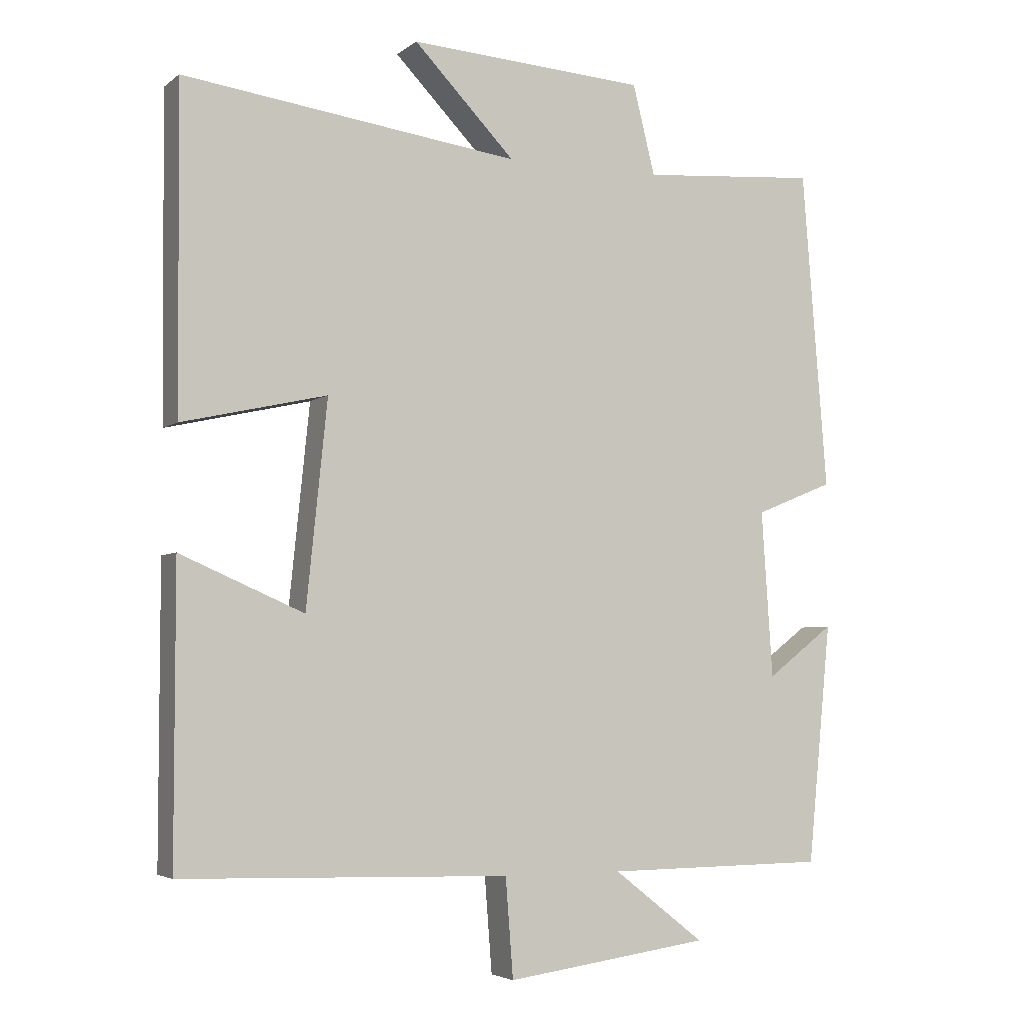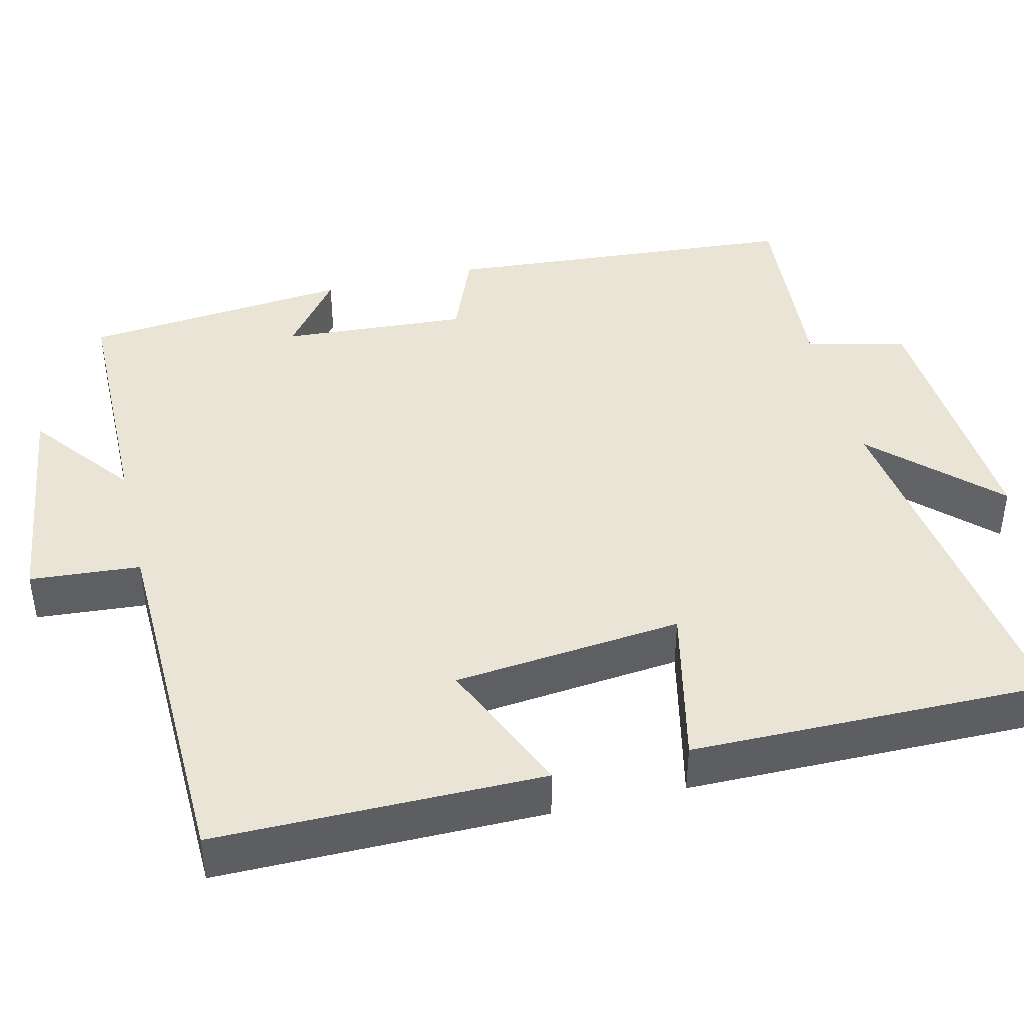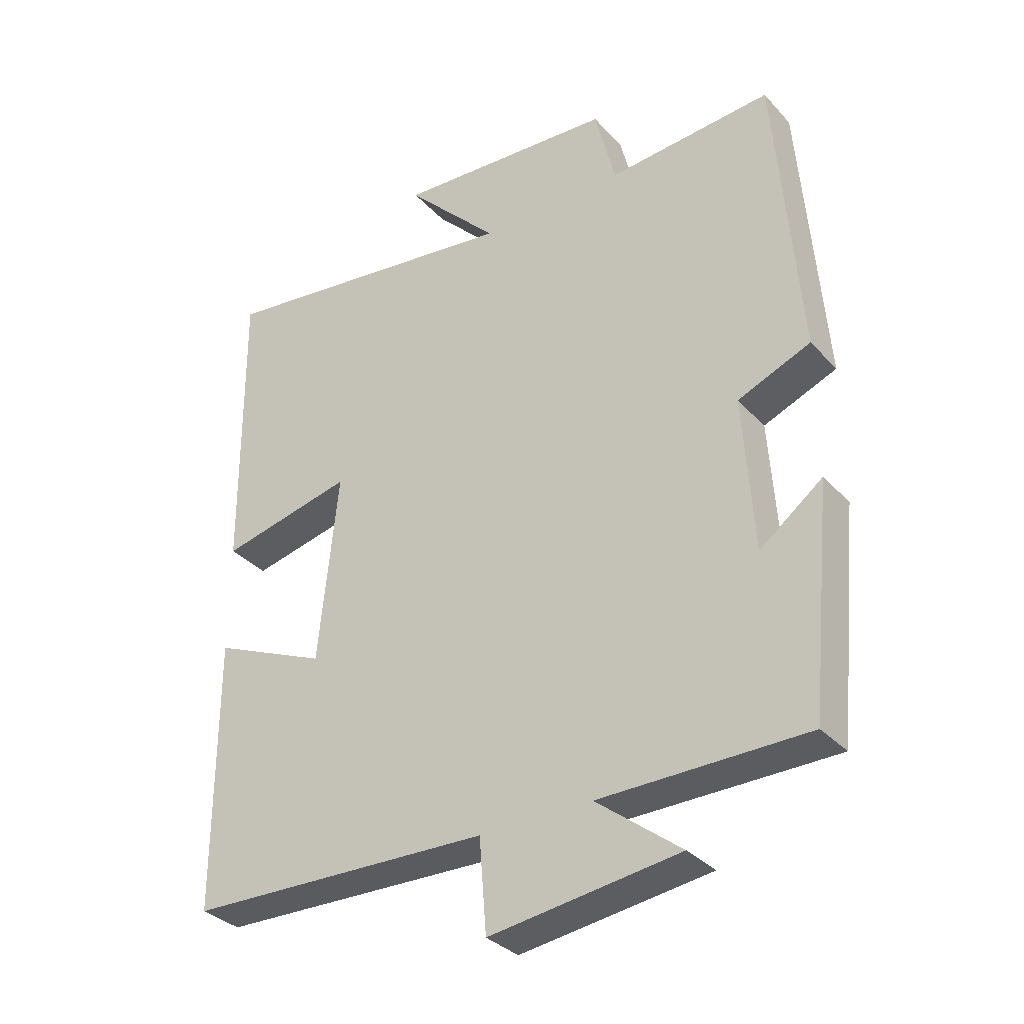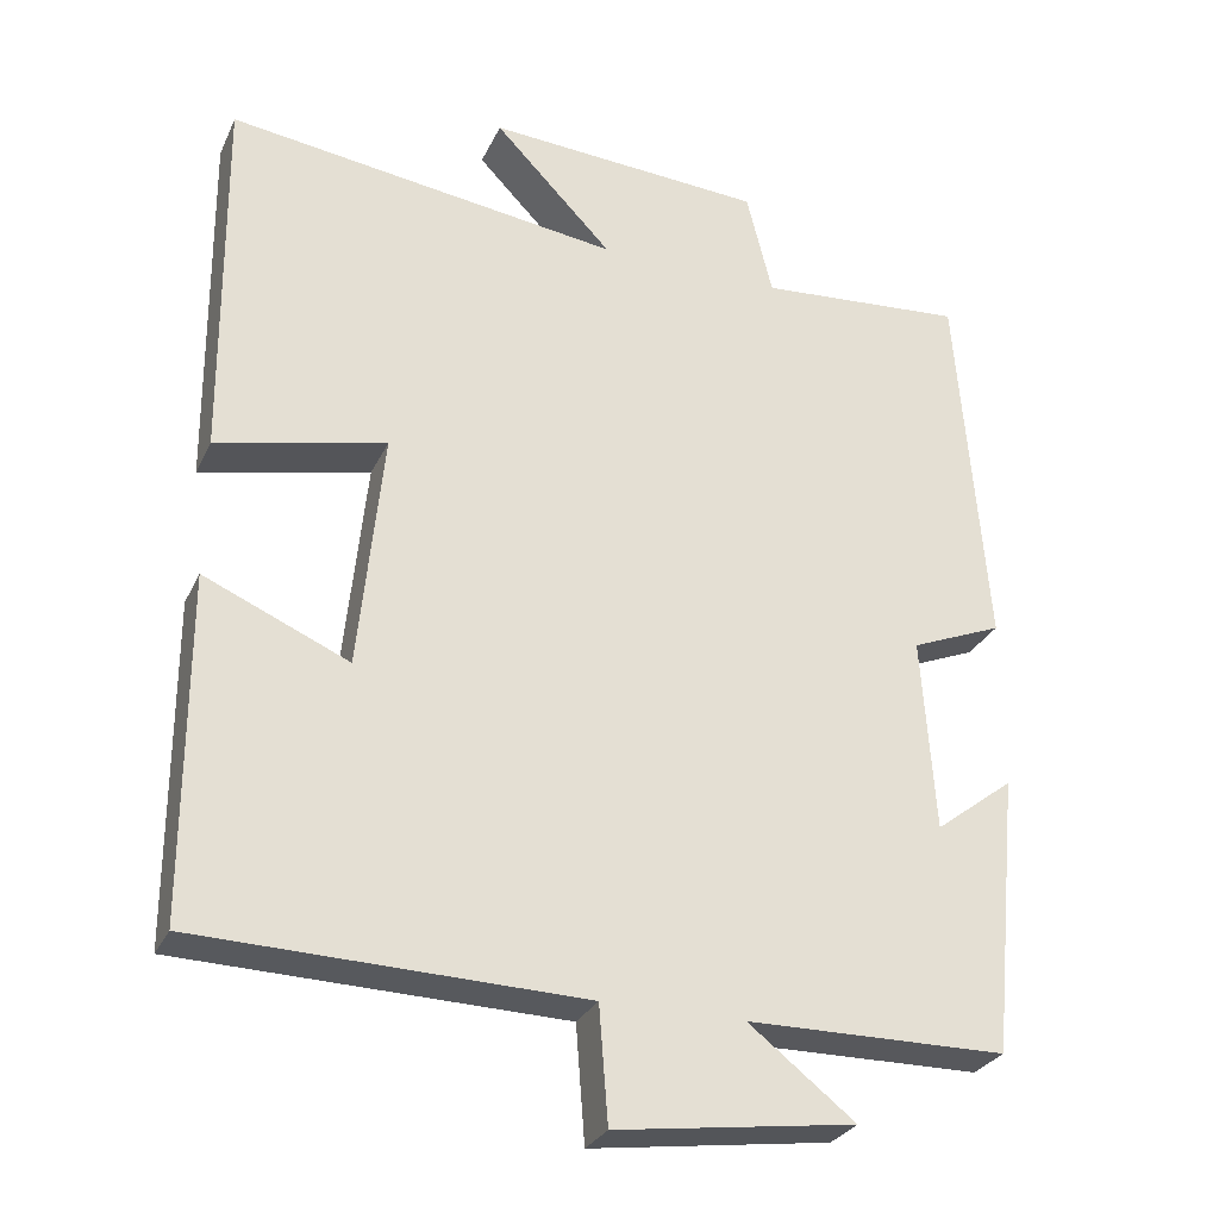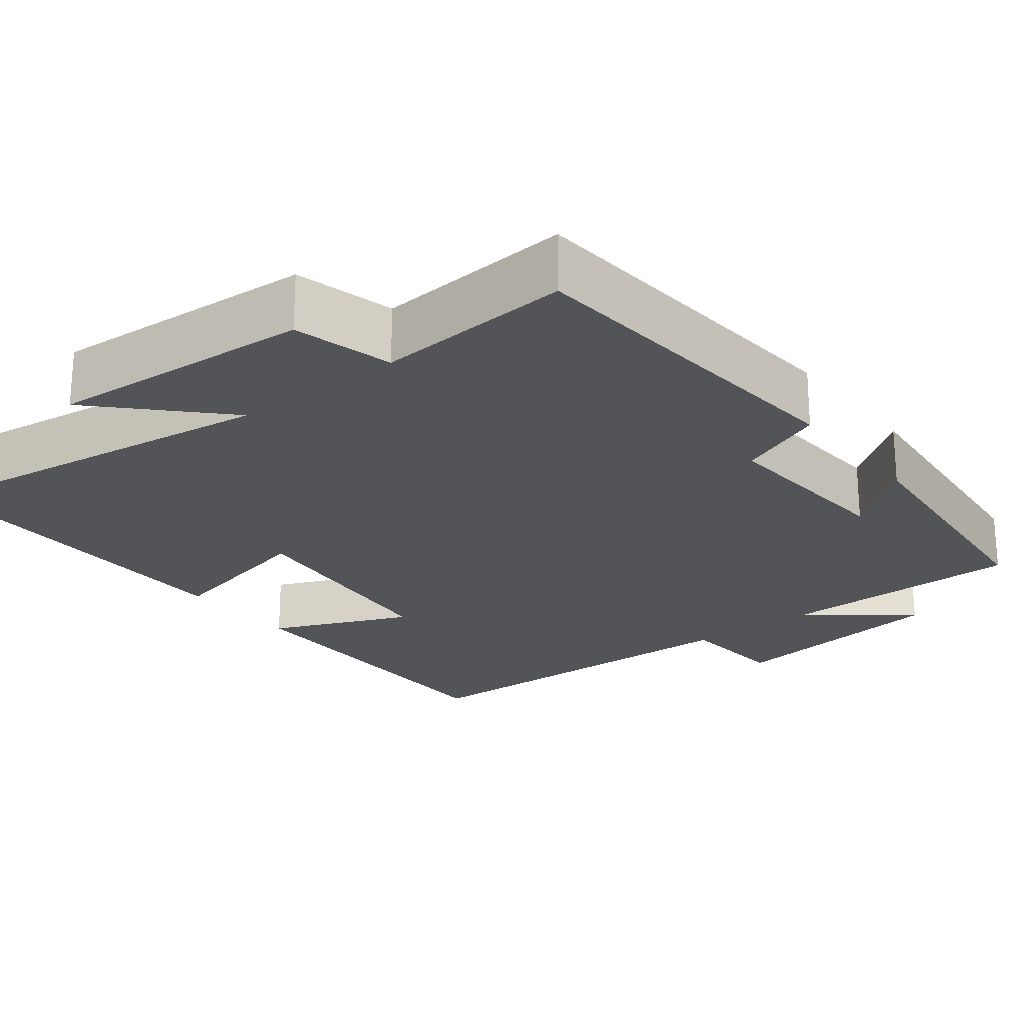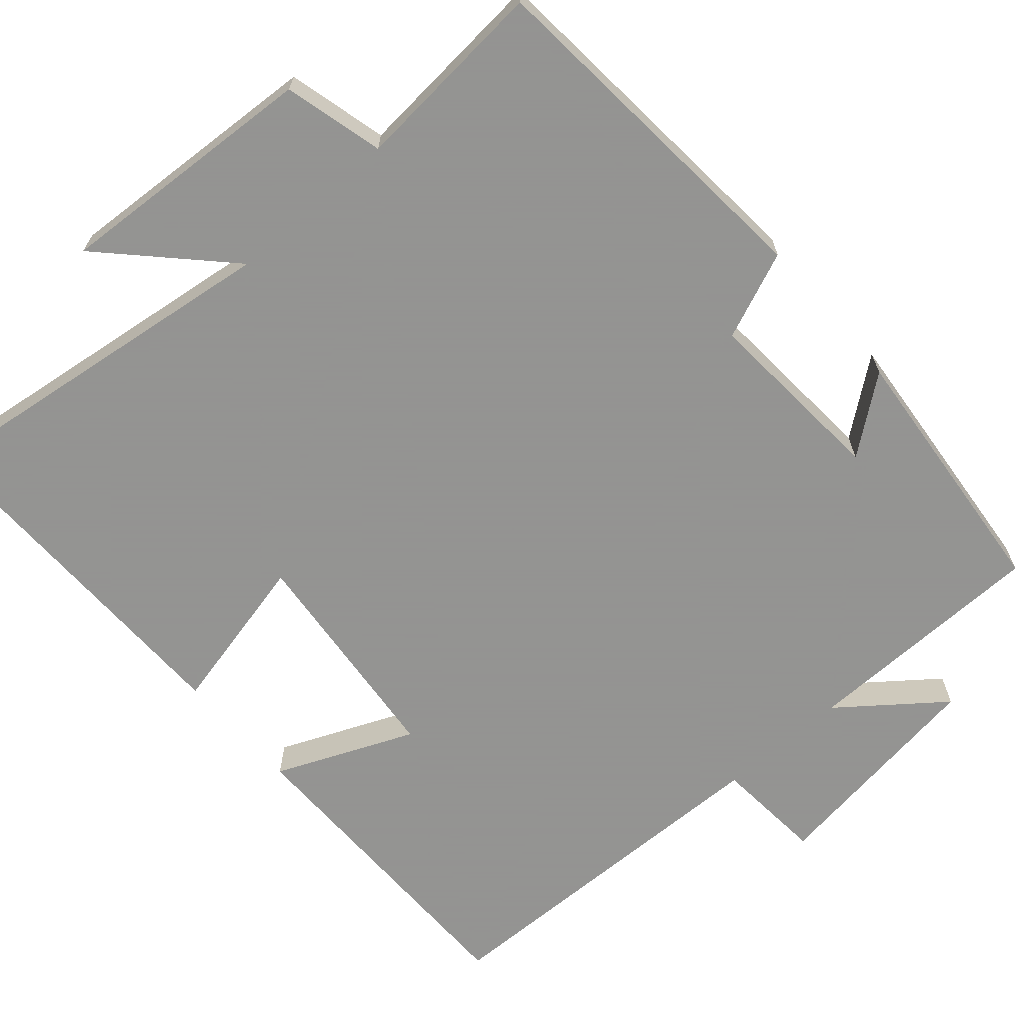
<metadata>
{"format":"obj","ext":"obj","renderer":"f3d","projection":"perspective","resolution":1024,"background":"white","views":[{"elev":-4.4,"azim":-25.2,"up":"+Z"},{"elev":42.6,"azim":-103.6,"up":"+Y"},{"elev":-33.3,"azim":35.3,"up":"+Z"},{"elev":-28.6,"azim":-21.3,"up":"+Z"},{"elev":-23.0,"azim":38.0,"up":"+Y"},{"elev":-66.9,"azim":41.3,"up":"+Y"}]}
</metadata>
<code>
v -0.5 0.07 -0.487
v -0.5 0.07 -0.067
v -0.322 0.07 -0.144
v -0.292 0.07 0.15
v -0.5 0.07 0.103
v -0.504 0.07 0.565
v -0.019 0.07 0.5
v -0.165 0.07 0.651
v 0.177 0.07 0.629
v 0.209 0.07 0.5
v 0.464 0.07 0.52
v 0.5 0.07 0.06
v 0.387 0.07 0.014
v 0.403 0.07 -0.226
v 0.5 0.07 -0.152
v 0.466 0.07 -0.497
v 0.146 0.07 -0.5
v 0.277 0.07 -0.602
v -0.017 0.07 -0.642
v -0.028 0.07 -0.5
v -0.5 0 -0.487
v -0.5 0 -0.067
v -0.322 0 -0.144
v -0.292 0 0.15
v -0.5 0 0.103
v -0.504 0 0.565
v -0.019 0 0.5
v -0.165 0 0.651
v 0.177 0 0.629
v 0.209 0 0.5
v 0.464 0 0.52
v 0.5 0 0.06
v 0.387 0 0.014
v 0.403 0 -0.226
v 0.5 0 -0.152
v 0.466 0 -0.497
v 0.146 0 -0.5
v 0.277 0 -0.602
v -0.017 0 -0.642
v -0.028 0 -0.5
f 17 18 19 20
f 14 15 16 17
f 13 14 17 20
f 10 11 12 13
f 10 13 20 1
f 7 8 9 10
f 4 5 6 7
f 3 4 7 10
f 1 2 3
f 1 3 10
f 40 39 38 37
f 37 36 35 34
f 40 37 34 33
f 33 32 31 30
f 21 40 33 30
f 30 29 28 27
f 27 26 25 24
f 30 27 24 23
f 23 22 21
f 30 23 21
f 1 21 22 2
f 2 22 23 3
f 3 23 24 4
f 4 24 25 5
f 5 25 26 6
f 6 26 27 7
f 7 27 28 8
f 8 28 29 9
f 9 29 30 10
f 10 30 31 11
f 11 31 32 12
f 12 32 33 13
f 13 33 34 14
f 14 34 35 15
f 15 35 36 16
f 16 36 37 17
f 17 37 38 18
f 18 38 39 19
f 19 39 40 20
f 20 40 21 1

</code>
